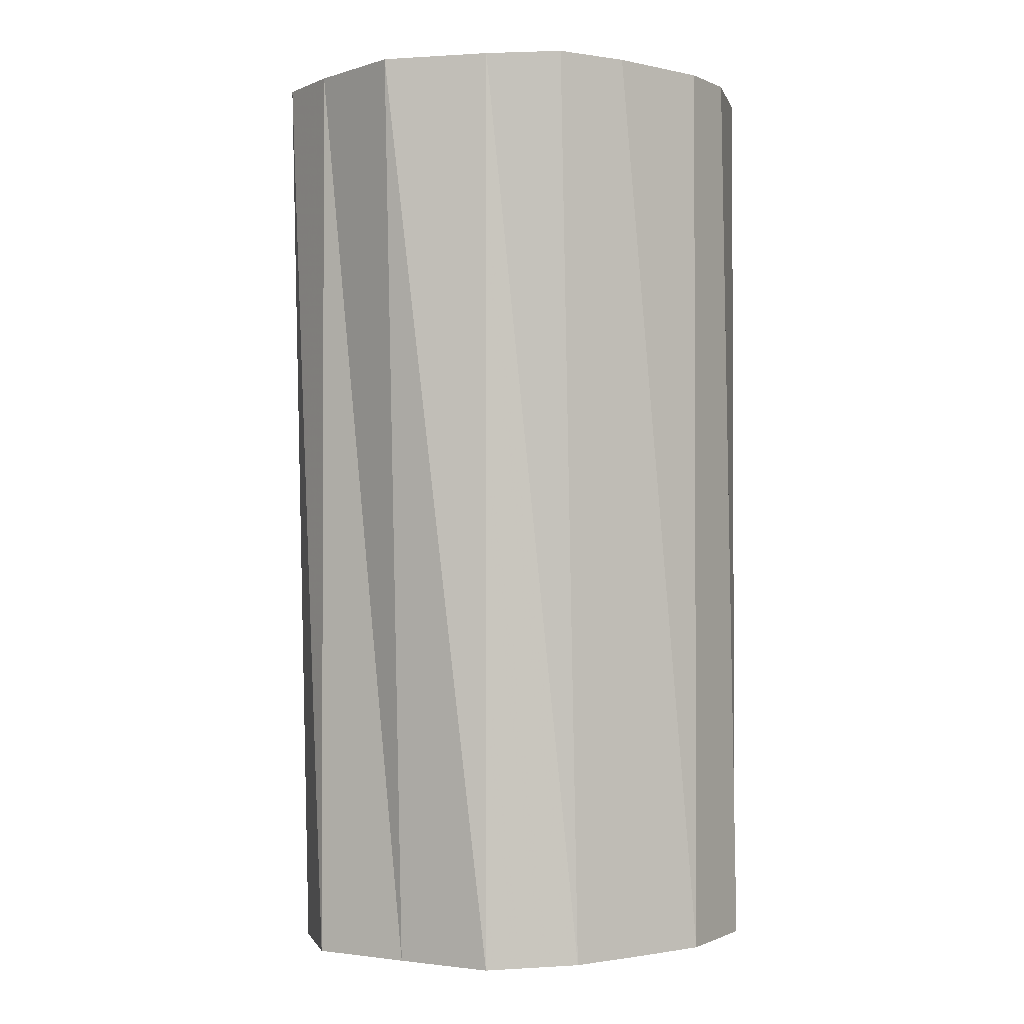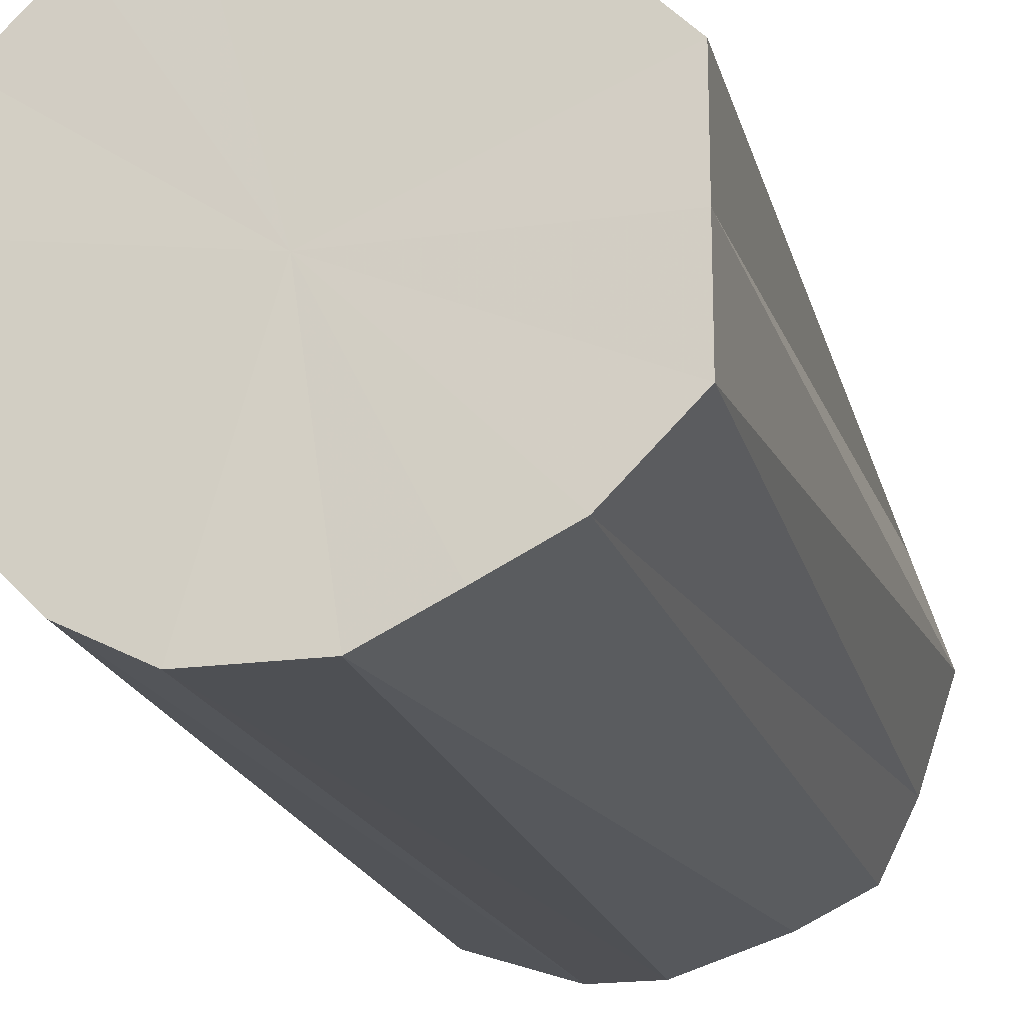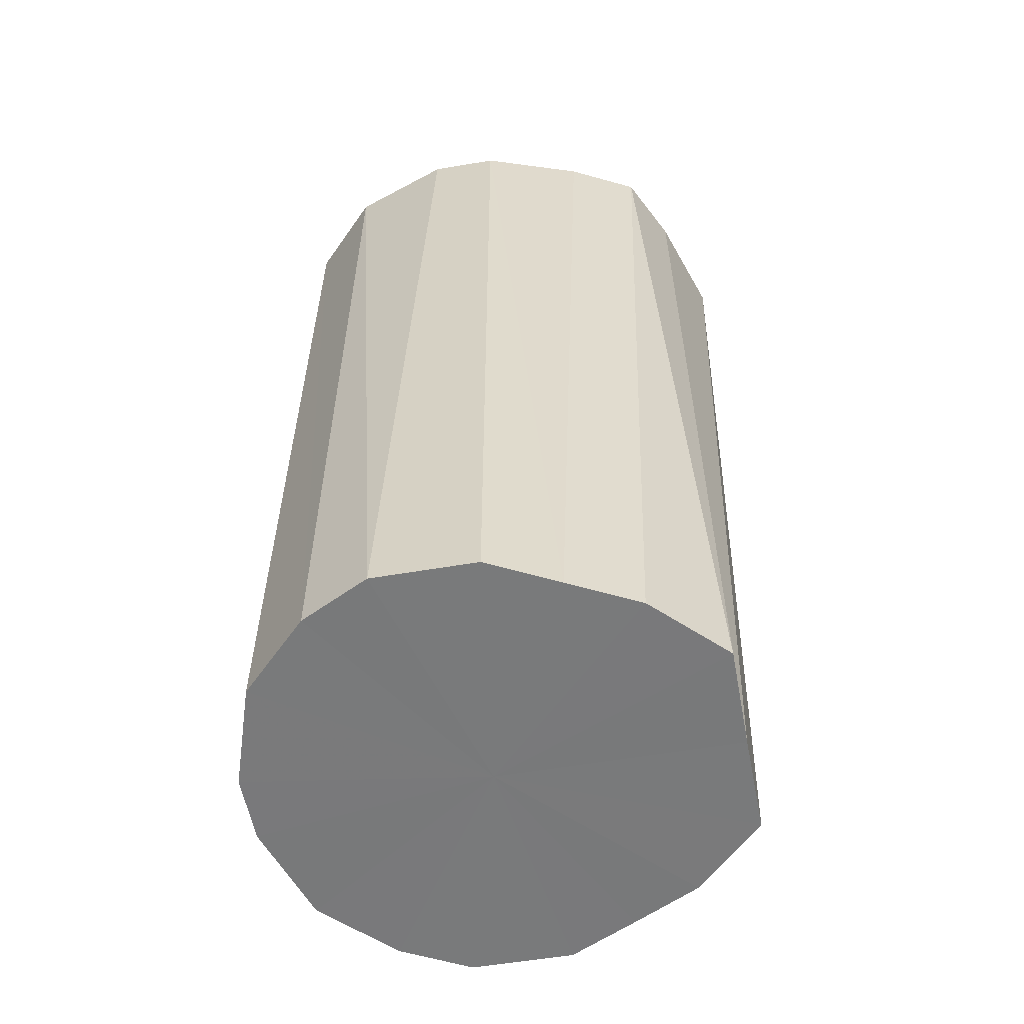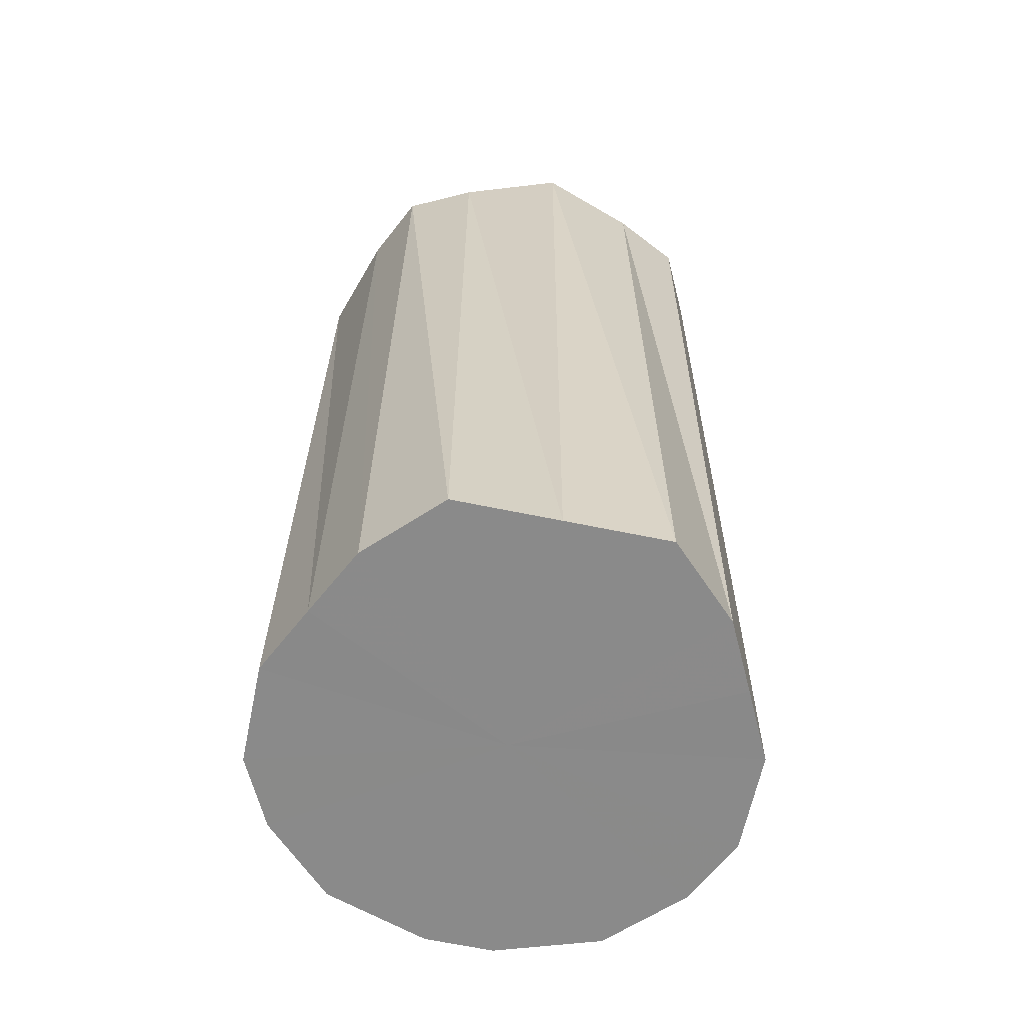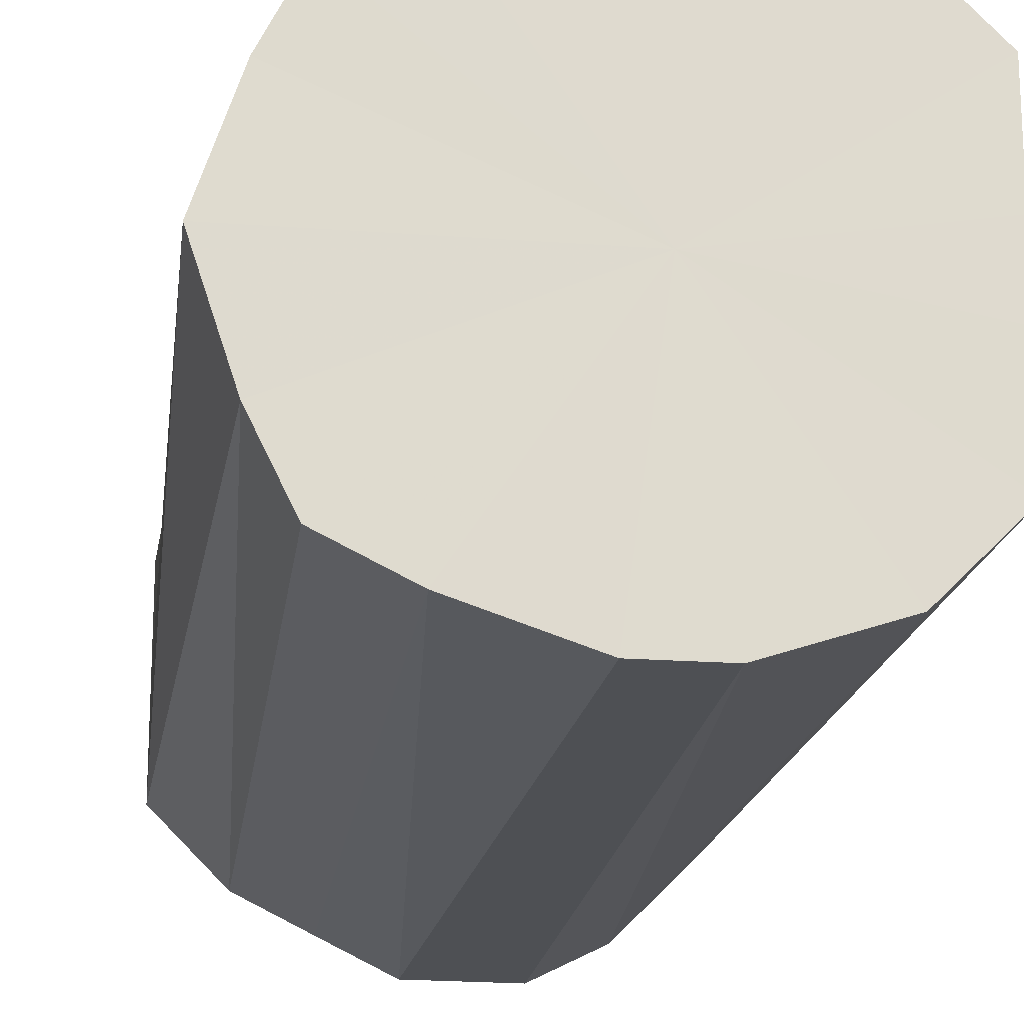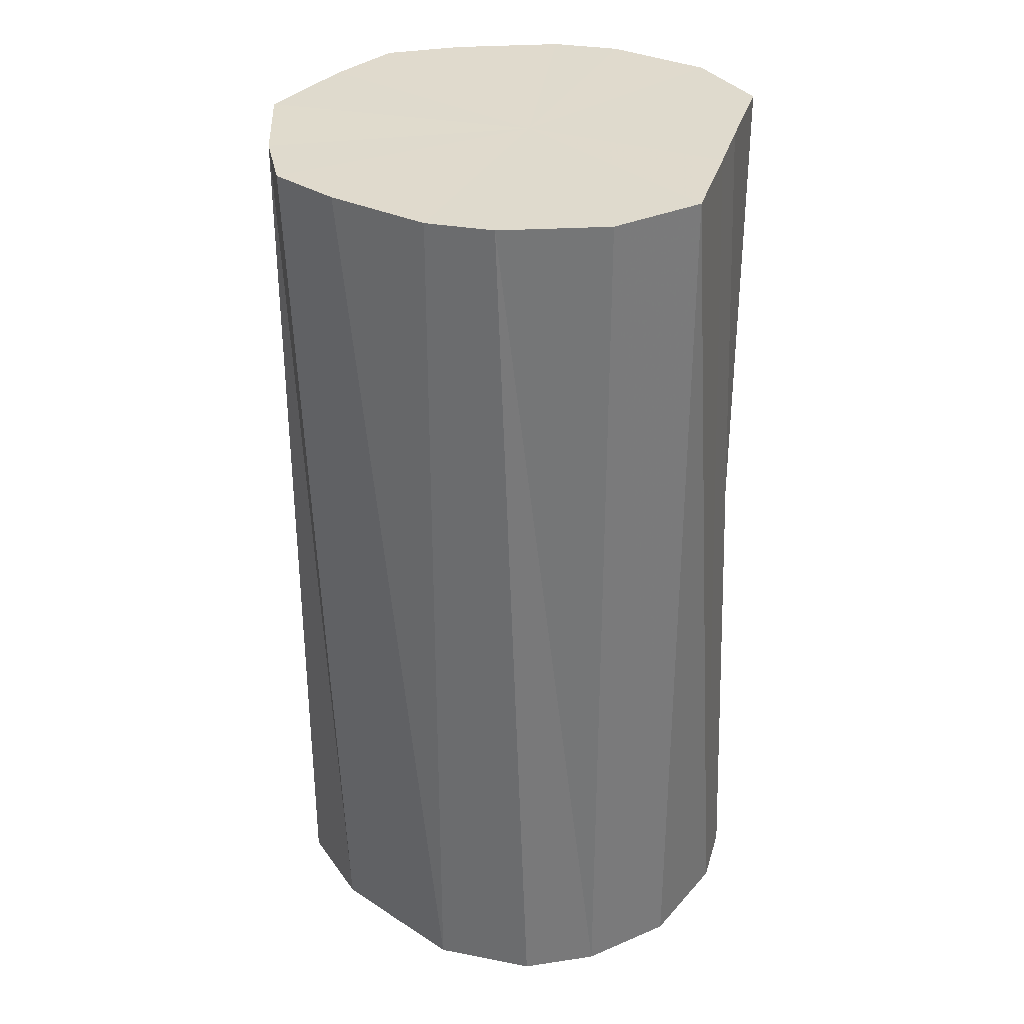
<metadata>
{"format":"obj","ext":"obj","renderer":"f3d","projection":"perspective","resolution":1024,"background":"white","views":[{"elev":-1.7,"azim":-59.0,"up":"+Z"},{"elev":-19.0,"azim":-166.7,"up":"+Y"},{"elev":-58.2,"azim":-169.3,"up":"+Z"},{"elev":-64.4,"azim":-101.8,"up":"+Z"},{"elev":-18.7,"azim":-9.1,"up":"+Y"},{"elev":33.5,"azim":15.7,"up":"+Z"}]}
</metadata>
<code>
o 29888
v 2225 1893 6.568
v 2225 1893 6.568
v 2225 1893 6.84
v 2225 1893 6.568
v 2225 1893 6.841
v 2225 1893 6.568
v 2225 1893 6.841
v 2225 1893 6.568
v 2225 1893 6.841
v 2225 1893 6.568
v 2225 1893 6.841
v 2225 1893 6.569
v 2225 1893 6.841
v 2225 1893 6.568
v 2225 1893 6.841
v 2225 1893 6.569
v 2225 1893 6.842
v 2225 1893 6.569
v 2225 1893 6.842
v 2225 1893 6.569
v 2225 1893 6.842
v 2225 1893 6.569
v 2225 1893 6.842
v 2225 1893 6.57
v 2225 1893 6.842
v 2225 1893 6.569
v 2225 1893 6.842
v 2225 1893 6.57
v 2225 1893 6.843
v 2225 1893 6.57
v 2225 1893 6.843
v 2225 1893 6.57
v 2225 1893 6.843
v 2225 1893 6.843
v 2225 1893 6.84
v 2225 1893 6.568
v 2225 1893 6.841
v 2225 1893 6.568
v 2225 1893 6.841
v 2225 1893 6.841
v 2225 1893 6.568
v 2225 1893 6.841
v 2225 1893 6.568
v 2225 1893 6.568
v 2225 1893 6.841
v 2225 1893 6.841
v 2225 1893 6.568
v 2225 1893 6.842
v 2225 1893 6.568
v 2225 1893 6.569
v 2225 1893 6.842
v 2225 1893 6.842
v 2225 1893 6.569
v 2225 1893 6.842
v 2225 1893 6.569
v 2225 1893 6.569
v 2225 1893 6.842
v 2225 1893 6.843
v 2225 1893 6.569
v 2225 1893 6.843
v 2225 1893 6.57
v 2225 1893 6.569
v 2225 1893 6.842
v 2225 1893 6.843
v 2225 1893 6.57
v 2225 1893 6.843
v 2225 1893 6.57
v 2225 1893 6.57
v 2225 1893 6.569
v 2225 1893 6.568
v 2225 1893 6.568
v 2225 1893 6.568
v 2225 1893 6.568
v 2225 1893 6.568
v 2225 1893 6.568
v 2225 1893 6.569
v 2225 1893 6.568
v 2225 1893 6.569
v 2225 1893 6.569
v 2225 1893 6.569
v 2225 1893 6.569
v 2225 1893 6.57
v 2225 1893 6.569
v 2225 1893 6.57
v 2225 1893 6.57
v 2225 1893 6.57
v 2225 1893 6.842
v 2225 1893 6.84
v 2225 1893 6.841
v 2225 1893 6.841
v 2225 1893 6.841
v 2225 1893 6.841
v 2225 1893 6.841
v 2225 1893 6.841
v 2225 1893 6.842
v 2225 1893 6.842
v 2225 1893 6.842
v 2225 1893 6.842
v 2225 1893 6.842
v 2225 1893 6.842
v 2225 1893 6.843
v 2225 1893 6.843
v 2225 1893 6.843
v 2225 1893 6.843
f 1 2 3
f 2 4 5
f 6 1 7
f 4 8 9
f 10 6 11
f 8 12 13
f 14 10 15
f 12 16 17
f 18 14 19
f 16 20 21
f 22 18 23
f 20 24 25
f 26 22 27
f 24 28 29
f 30 26 31
f 28 32 33
f 32 30 34
f 35 36 37
f 37 38 39
f 40 41 35
f 42 43 40
f 39 44 45
f 46 47 42
f 48 49 46
f 45 50 51
f 52 53 48
f 54 55 52
f 51 56 57
f 58 59 54
f 60 61 58
f 57 62 63
f 64 65 60
f 66 67 64
f 63 68 66
f 69 70 71
f 69 72 70
f 69 71 73
f 69 74 72
f 69 73 75
f 69 76 74
f 69 75 77
f 69 78 76
f 69 77 79
f 69 80 78
f 69 79 81
f 69 82 80
f 69 81 83
f 69 84 82
f 69 83 85
f 69 86 84
f 69 85 86
f 87 88 89
f 87 90 88
f 87 89 91
f 87 92 90
f 87 91 93
f 87 94 92
f 87 93 95
f 87 96 94
f 87 95 97
f 87 98 96
f 87 97 99
f 87 100 98
f 87 99 101
f 87 102 100
f 87 101 103
f 87 104 102
f 87 103 104

</code>
